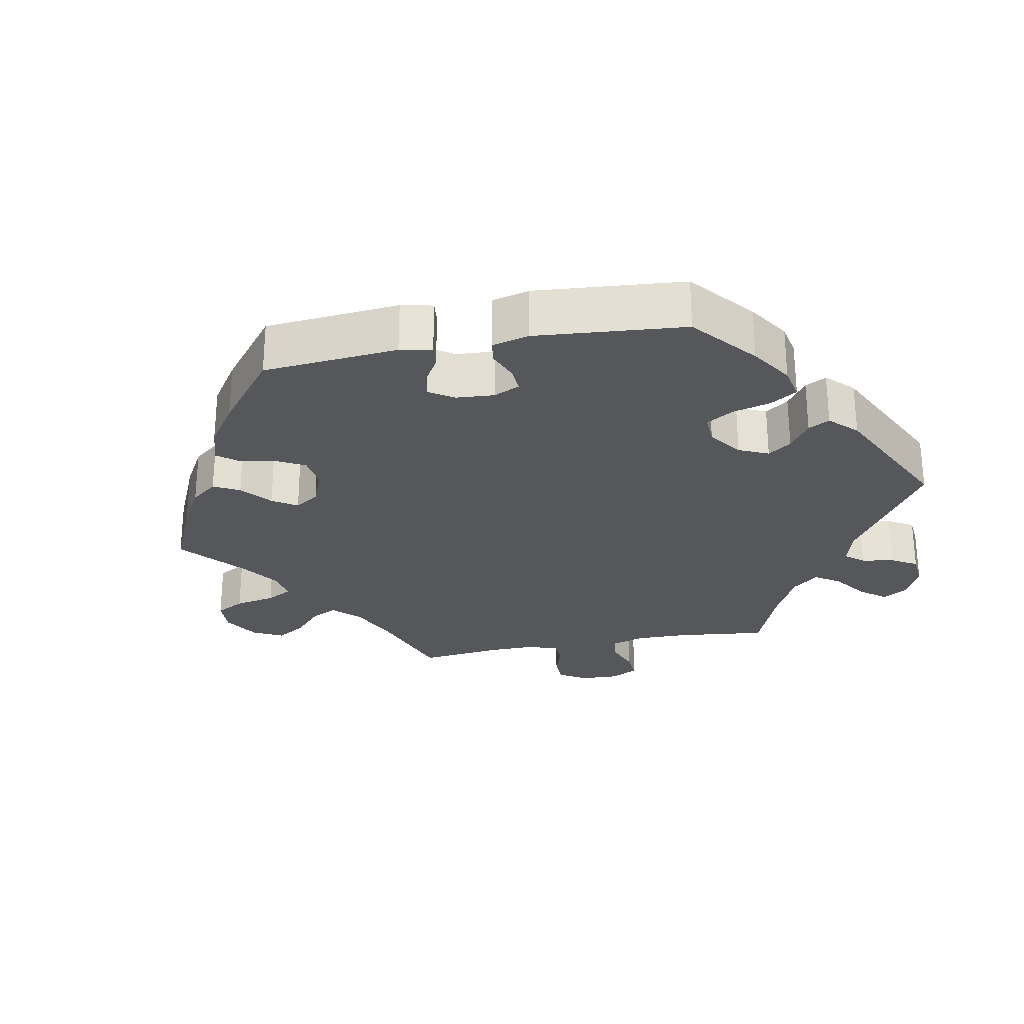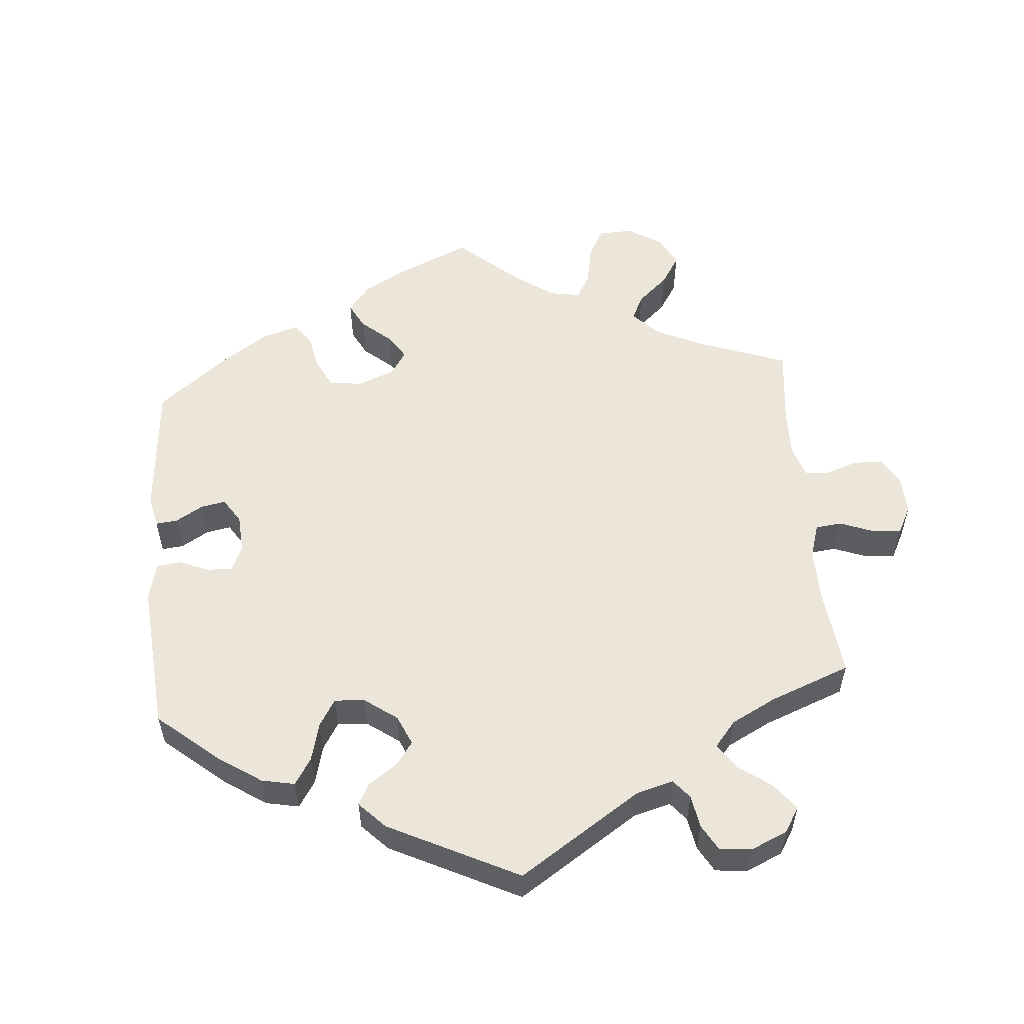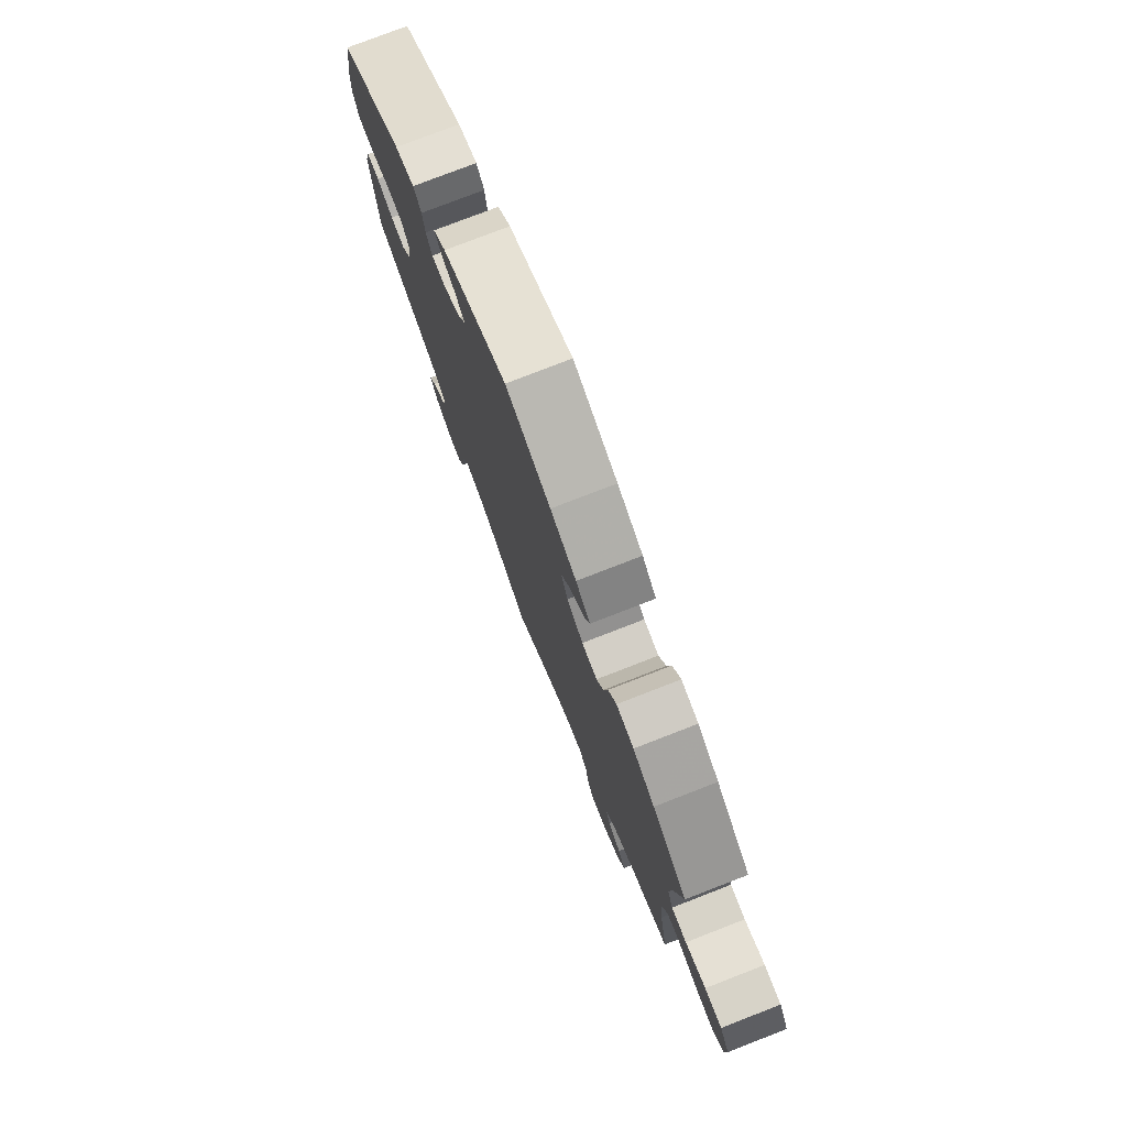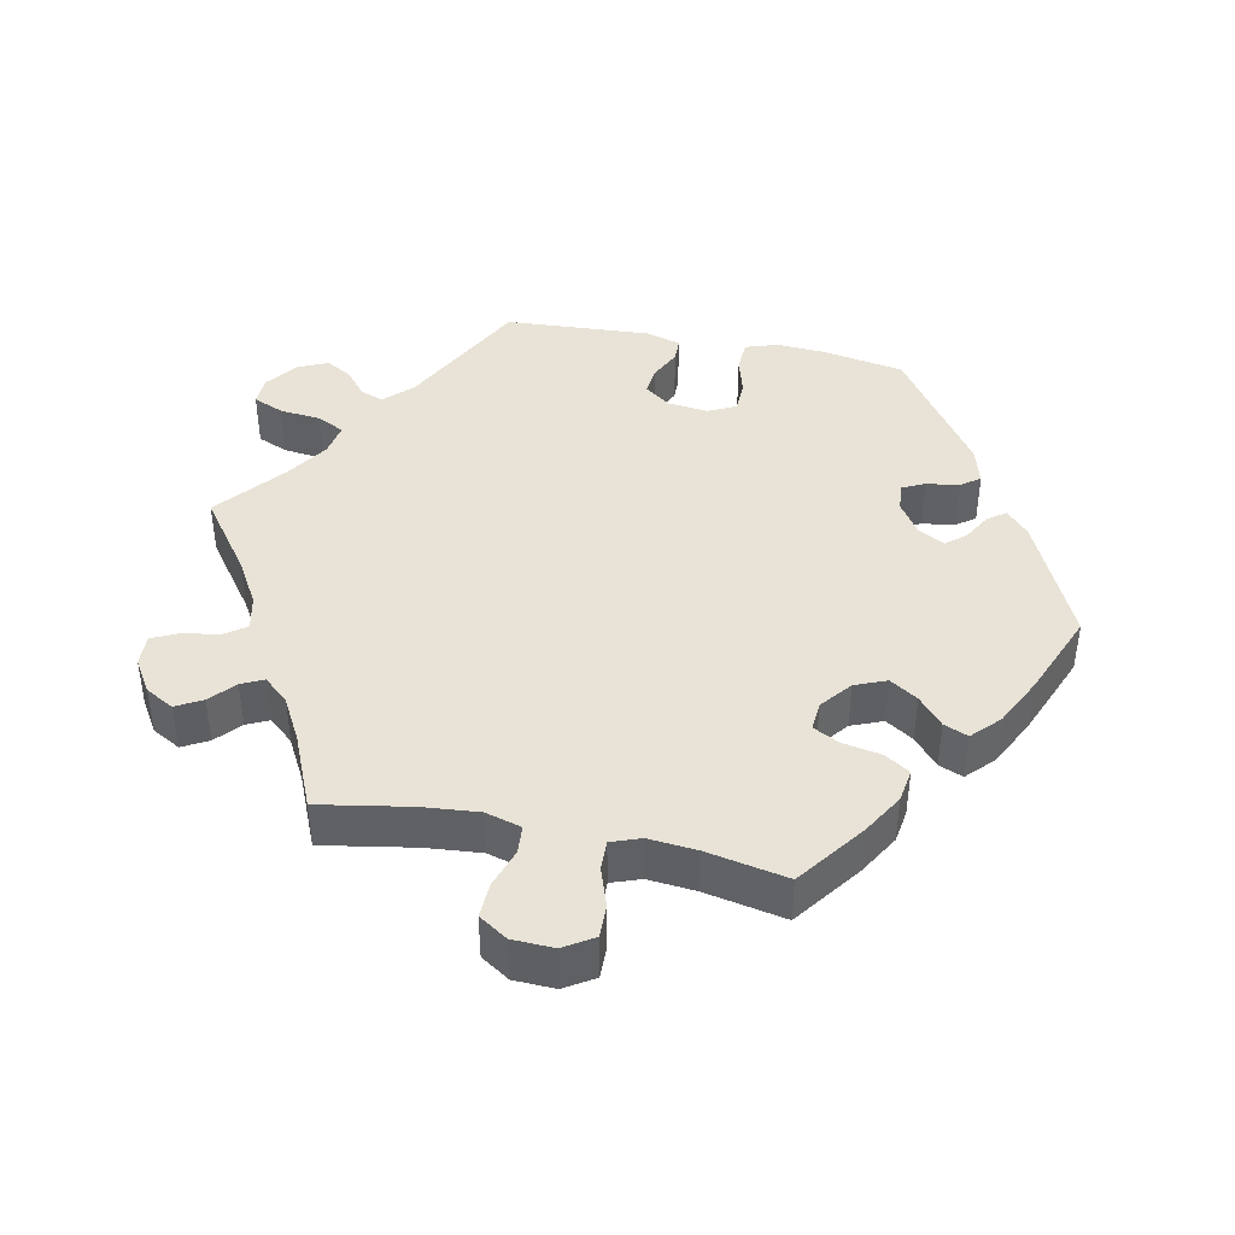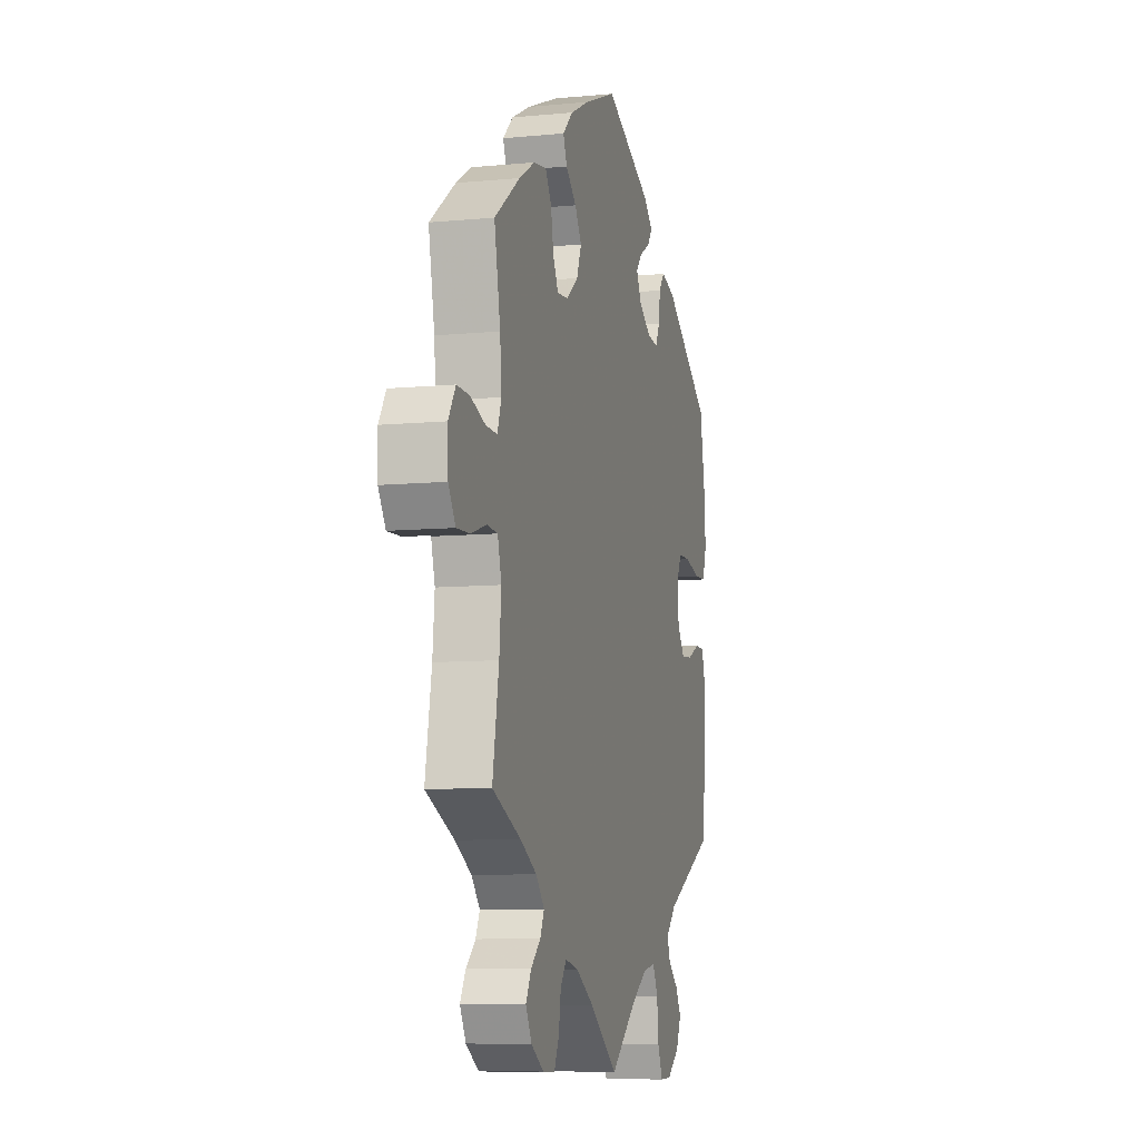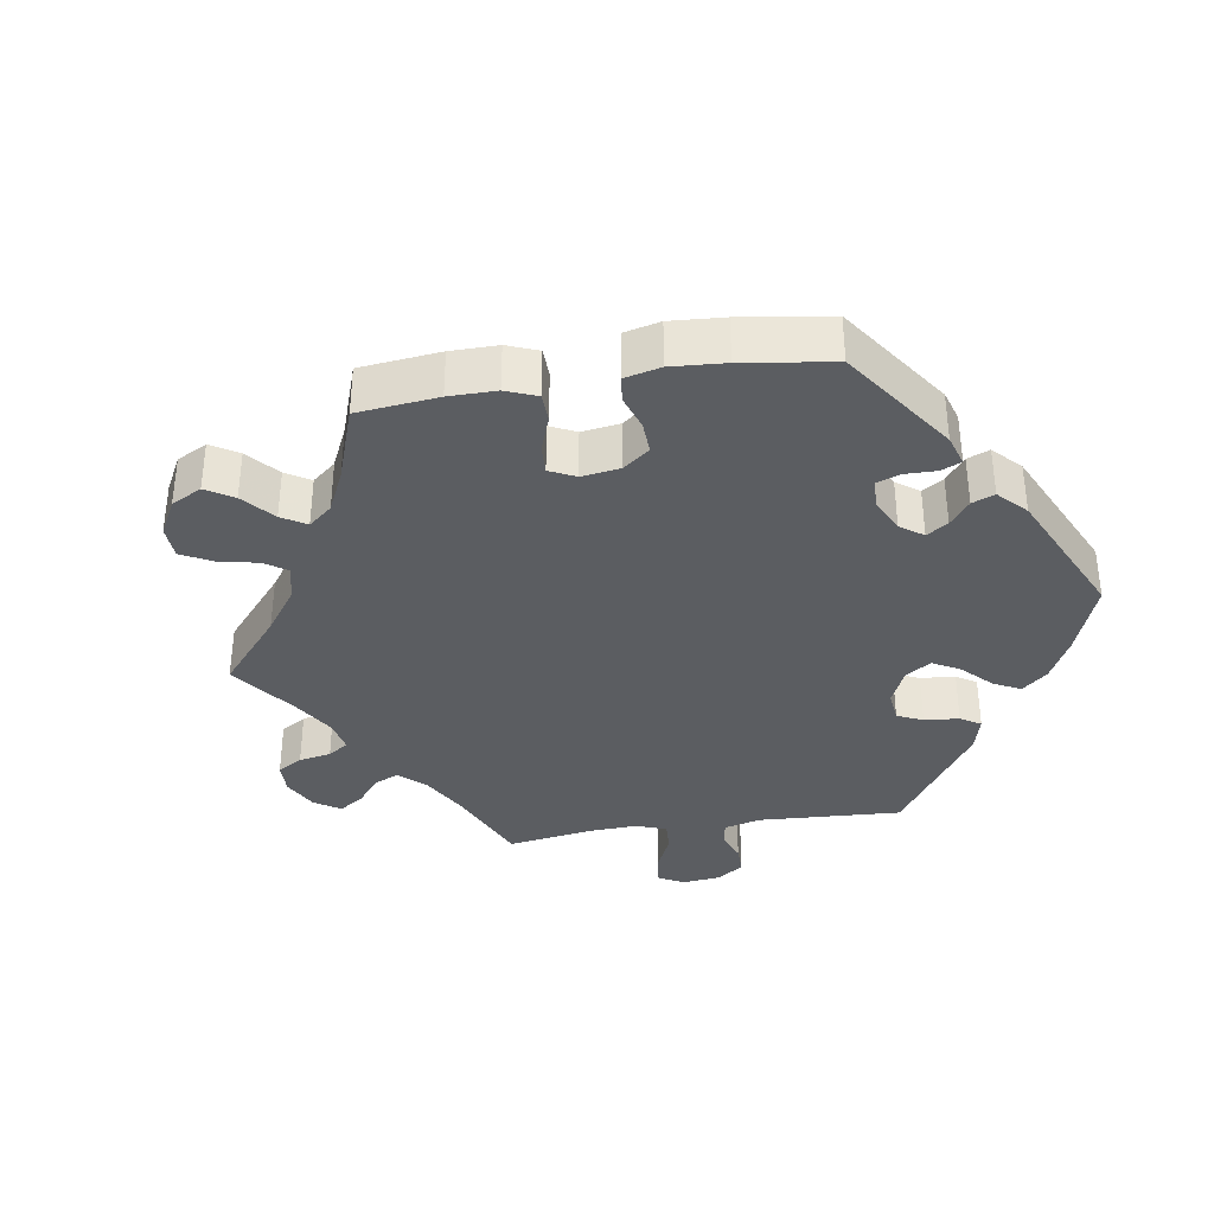
<metadata>
{"format":"obj","ext":"obj","renderer":"f3d","projection":"perspective","resolution":1024,"background":"white","views":[{"elev":-27.1,"azim":40.9,"up":"+Y"},{"elev":55.2,"azim":115.1,"up":"+Y"},{"elev":77.6,"azim":-111.2,"up":"+Z"},{"elev":41.8,"azim":-78.2,"up":"+Y"},{"elev":-8.5,"azim":-75.3,"up":"+Z"},{"elev":-35.8,"azim":-21.0,"up":"+Y"}]}
</metadata>
<code>
v 0.52 0.07 0.175
v 0.524 0.07 0.106
v 0.509 0.07 0.061
v 0.465 0.07 0.059
v 0.411 0.07 0.074
v 0.366 0.07 0.073
v 0.347 0.07 0.035
v 0.353 0.07 -0.022
v 0.38 0.07 -0.059
v 0.42 0.07 -0.055
v 0.465 0.07 -0.034
v 0.499 0.07 -0.035
v 0.513 0.07 -0.085
v 0.5 0.07 -0.289
v 0.317 0.07 -0.382
v 0.279 0.07 -0.42
v 0.291 0.07 -0.452
v 0.327 0.07 -0.482
v 0.348 0.07 -0.518
v 0.329 0.07 -0.56
v 0.284 0.07 -0.593
v 0.243 0.07 -0.594
v 0.225 0.07 -0.551
v 0.219 0.07 -0.493
v 0.2 0.07 -0.455
v 0.154 0.07 -0.463
v 0.095 0.07 -0.501
v 0 0.07 -0.578
v -0.103 0.07 -0.502
v -0.167 0.07 -0.464
v -0.216 0.07 -0.453
v -0.238 0.07 -0.483
v -0.246 0.07 -0.533
v -0.264 0.07 -0.571
v -0.308 0.07 -0.569
v -0.354 0.07 -0.54
v -0.376 0.07 -0.5
v -0.356 0.07 -0.464
v -0.321 0.07 -0.433
v -0.306 0.07 -0.402
v -0.337 0.07 -0.367
v -0.397 0.07 -0.334
v -0.501 0.07 -0.289
v -0.478 0.07 -0.16
v -0.471 0.07 -0.083
v -0.485 0.07 -0.033
v -0.524 0.07 -0.03
v -0.579 0.07 -0.048
v -0.628 0.07 -0.05
v -0.654 0.07 -0.01
v -0.656 0.07 0.048
v -0.63 0.07 0.089
v -0.584 0.07 0.088
v -0.529 0.07 0.069
v -0.488 0.07 0.068
v -0.473 0.07 0.109
v -0.479 0.07 0.176
v -0.501 0.07 0.289
v -0.408 0.07 0.357
v -0.35 0.07 0.391
v -0.303 0.07 0.398
v -0.281 0.07 0.363
v -0.271 0.07 0.309
v -0.252 0.07 0.272
v -0.211 0.07 0.275
v -0.168 0.07 0.309
v -0.15 0.07 0.353
v -0.175 0.07 0.392
v -0.214 0.07 0.426
v -0.228 0.07 0.46
v -0.19 0.07 0.496
v -0.121 0.07 0.53
v -0.001 0.07 0.578
v 0.173 0.07 0.497
v 0.207 0.07 0.466
v 0.189 0.07 0.441
v 0.15 0.07 0.419
v 0.127 0.07 0.392
v 0.146 0.07 0.355
v 0.191 0.07 0.325
v 0.231 0.07 0.321
v 0.247 0.07 0.353
v 0.253 0.07 0.398
v 0.274 0.07 0.425
v 0.326 0.07 0.41
v 0.5 0.07 0.289
v 0.52 0 0.175
v 0.524 0 0.106
v 0.509 0 0.061
v 0.465 0 0.059
v 0.411 0 0.074
v 0.366 0 0.073
v 0.347 0 0.035
v 0.353 0 -0.022
v 0.38 0 -0.059
v 0.42 0 -0.055
v 0.465 0 -0.034
v 0.499 0 -0.035
v 0.513 0 -0.085
v 0.5 0 -0.289
v 0.317 0 -0.382
v 0.279 0 -0.42
v 0.291 0 -0.452
v 0.327 0 -0.482
v 0.348 0 -0.518
v 0.329 0 -0.56
v 0.284 0 -0.593
v 0.243 0 -0.594
v 0.225 0 -0.551
v 0.219 0 -0.493
v 0.2 0 -0.455
v 0.154 0 -0.463
v 0.095 0 -0.501
v 0 0 -0.578
v -0.103 0 -0.502
v -0.167 0 -0.464
v -0.216 0 -0.453
v -0.238 0 -0.483
v -0.246 0 -0.533
v -0.264 0 -0.571
v -0.308 0 -0.569
v -0.354 0 -0.54
v -0.376 0 -0.5
v -0.356 0 -0.464
v -0.321 0 -0.433
v -0.306 0 -0.402
v -0.337 0 -0.367
v -0.397 0 -0.334
v -0.501 0 -0.289
v -0.478 0 -0.16
v -0.471 0 -0.083
v -0.485 0 -0.033
v -0.524 0 -0.03
v -0.579 0 -0.048
v -0.628 0 -0.05
v -0.654 0 -0.01
v -0.656 0 0.048
v -0.63 0 0.089
v -0.584 0 0.088
v -0.529 0 0.069
v -0.488 0 0.068
v -0.473 0 0.109
v -0.479 0 0.176
v -0.501 0 0.289
v -0.408 0 0.357
v -0.35 0 0.391
v -0.303 0 0.398
v -0.281 0 0.363
v -0.271 0 0.309
v -0.252 0 0.272
v -0.211 0 0.275
v -0.168 0 0.309
v -0.15 0 0.353
v -0.175 0 0.392
v -0.214 0 0.426
v -0.228 0 0.46
v -0.19 0 0.496
v -0.121 0 0.53
v -0.001 0 0.578
v 0.173 0 0.497
v 0.207 0 0.466
v 0.189 0 0.441
v 0.15 0 0.419
v 0.127 0 0.392
v 0.146 0 0.355
v 0.191 0 0.325
v 0.231 0 0.321
v 0.247 0 0.353
v 0.253 0 0.398
v 0.274 0 0.425
v 0.326 0 0.41
v 0.5 0 0.289
f 82 83 84 85
f 81 82 85 86
f 80 81 86 1
f 74 75 76 77
f 74 77 78
f 73 74 78
f 72 73 78 79
f 68 69 70 71
f 67 68 71 72
f 60 61 62 63
f 60 63 64
f 57 58 59 60
f 56 57 60 64
f 55 56 64 65
f 51 52 53 54
f 51 54 55
f 50 51 55
f 47 48 49 50
f 46 47 50 55
f 45 46 55 65
f 42 43 44
f 41 42 44 45
f 40 41 45 65
f 36 37 38 39
f 36 39 40
f 35 36 40
f 32 33 34 35
f 31 32 35 40
f 30 31 40 65
f 27 28 29
f 26 27 29 30
f 25 26 30 65
f 21 22 23 24
f 21 24 25
f 17 18 19 20
f 16 17 20 21
f 12 13 14 15
f 10 11 12 15
f 9 10 15 16
f 8 9 16
f 7 8 16
f 2 3 4 5
f 80 1 2 5
f 80 5 6
f 67 72 79 80
f 66 67 80 6
f 65 66 6 7
f 16 21 25 65
f 7 16 65
f 171 170 169 168
f 172 171 168 167
f 87 172 167 166
f 163 162 161 160
f 164 163 160
f 164 160 159
f 165 164 159 158
f 157 156 155 154
f 158 157 154 153
f 149 148 147 146
f 150 149 146
f 146 145 144 143
f 150 146 143 142
f 151 150 142 141
f 140 139 138 137
f 141 140 137
f 141 137 136
f 136 135 134 133
f 141 136 133 132
f 151 141 132 131
f 130 129 128
f 131 130 128 127
f 151 131 127 126
f 125 124 123 122
f 126 125 122
f 126 122 121
f 121 120 119 118
f 126 121 118 117
f 151 126 117 116
f 115 114 113
f 116 115 113 112
f 151 116 112 111
f 110 109 108 107
f 111 110 107
f 106 105 104 103
f 107 106 103 102
f 101 100 99 98
f 101 98 97 96
f 102 101 96 95
f 102 95 94
f 102 94 93
f 91 90 89 88
f 91 88 87 166
f 92 91 166
f 166 165 158 153
f 92 166 153 152
f 93 92 152 151
f 151 111 107 102
f 151 102 93
f 1 87 88 2
f 2 88 89 3
f 3 89 90 4
f 4 90 91 5
f 5 91 92 6
f 6 92 93 7
f 7 93 94 8
f 8 94 95 9
f 9 95 96 10
f 10 96 97 11
f 11 97 98 12
f 12 98 99 13
f 13 99 100 14
f 14 100 101 15
f 15 101 102 16
f 16 102 103 17
f 17 103 104 18
f 18 104 105 19
f 19 105 106 20
f 20 106 107 21
f 21 107 108 22
f 22 108 109 23
f 23 109 110 24
f 24 110 111 25
f 25 111 112 26
f 26 112 113 27
f 27 113 114 28
f 28 114 115 29
f 29 115 116 30
f 30 116 117 31
f 31 117 118 32
f 32 118 119 33
f 33 119 120 34
f 34 120 121 35
f 35 121 122 36
f 36 122 123 37
f 37 123 124 38
f 38 124 125 39
f 39 125 126 40
f 40 126 127 41
f 41 127 128 42
f 42 128 129 43
f 43 129 130 44
f 44 130 131 45
f 45 131 132 46
f 46 132 133 47
f 47 133 134 48
f 48 134 135 49
f 49 135 136 50
f 50 136 137 51
f 51 137 138 52
f 52 138 139 53
f 53 139 140 54
f 54 140 141 55
f 55 141 142 56
f 56 142 143 57
f 57 143 144 58
f 58 144 145 59
f 59 145 146 60
f 60 146 147 61
f 61 147 148 62
f 62 148 149 63
f 63 149 150 64
f 64 150 151 65
f 65 151 152 66
f 66 152 153 67
f 67 153 154 68
f 68 154 155 69
f 69 155 156 70
f 70 156 157 71
f 71 157 158 72
f 72 158 159 73
f 73 159 160 74
f 74 160 161 75
f 75 161 162 76
f 76 162 163 77
f 77 163 164 78
f 78 164 165 79
f 79 165 166 80
f 80 166 167 81
f 81 167 168 82
f 82 168 169 83
f 83 169 170 84
f 84 170 171 85
f 85 171 172 86
f 86 172 87 1

</code>
